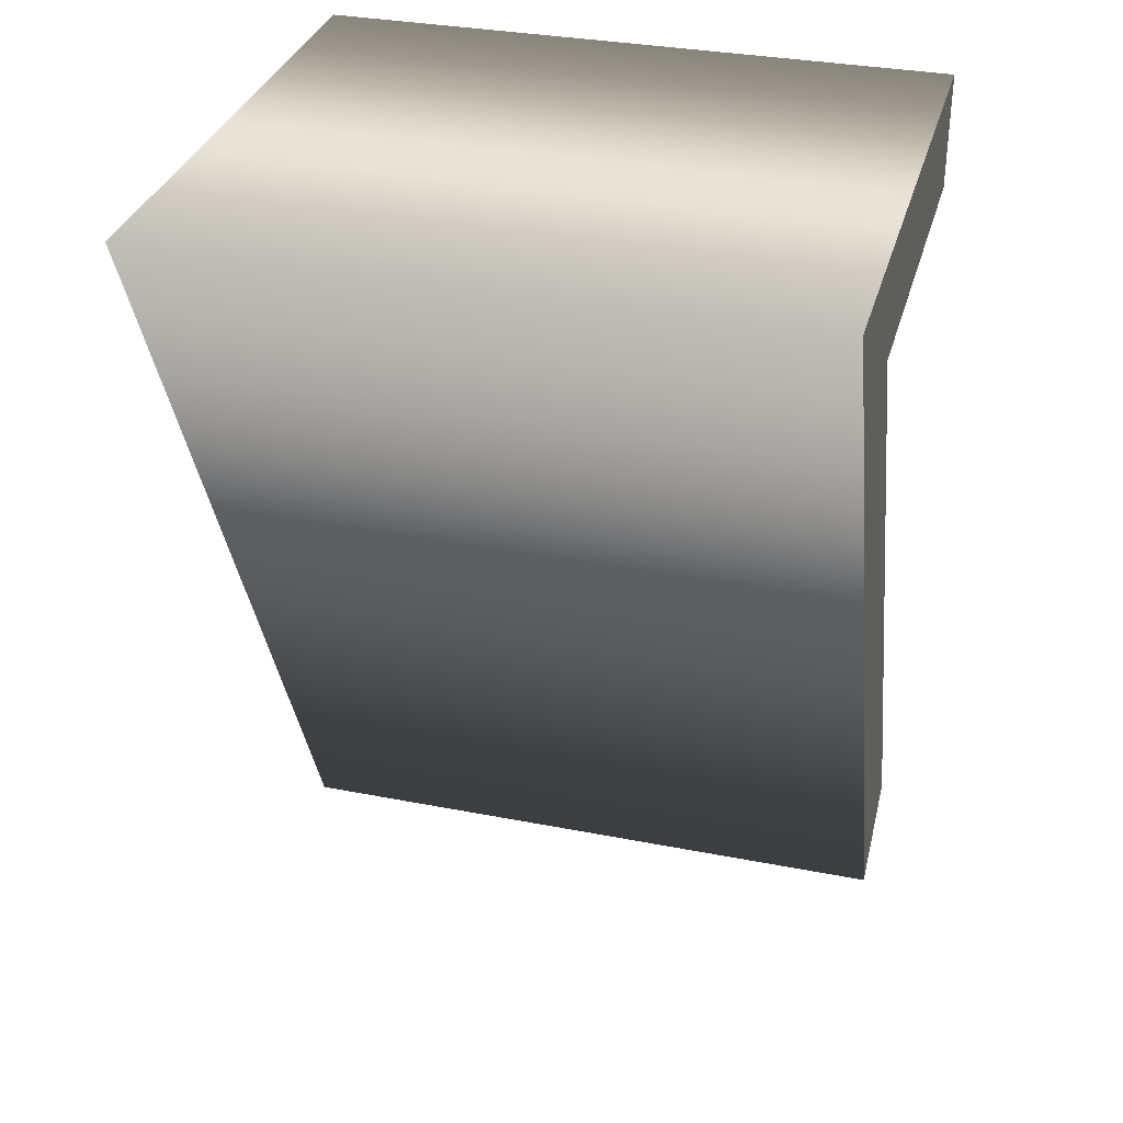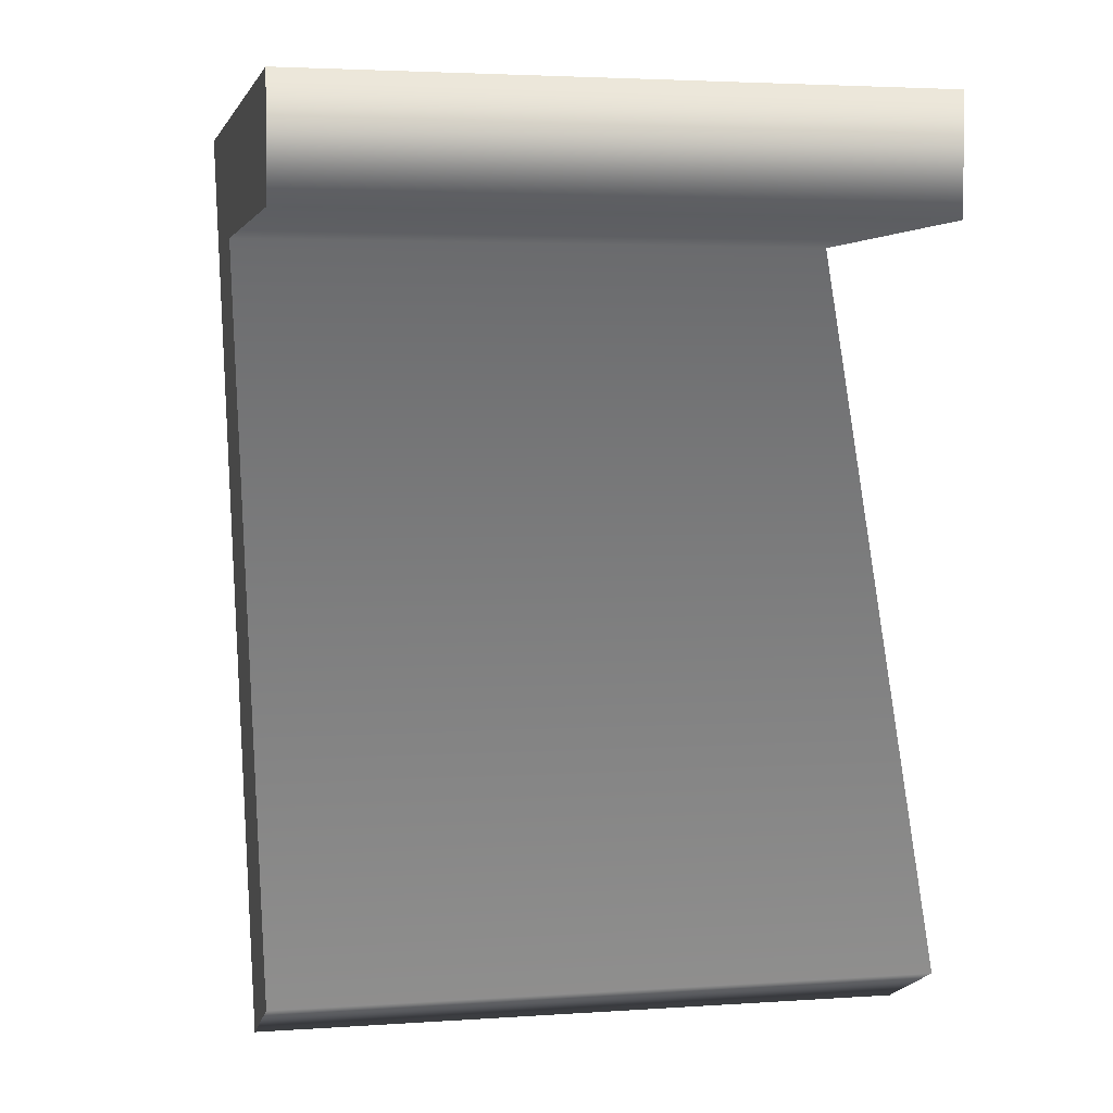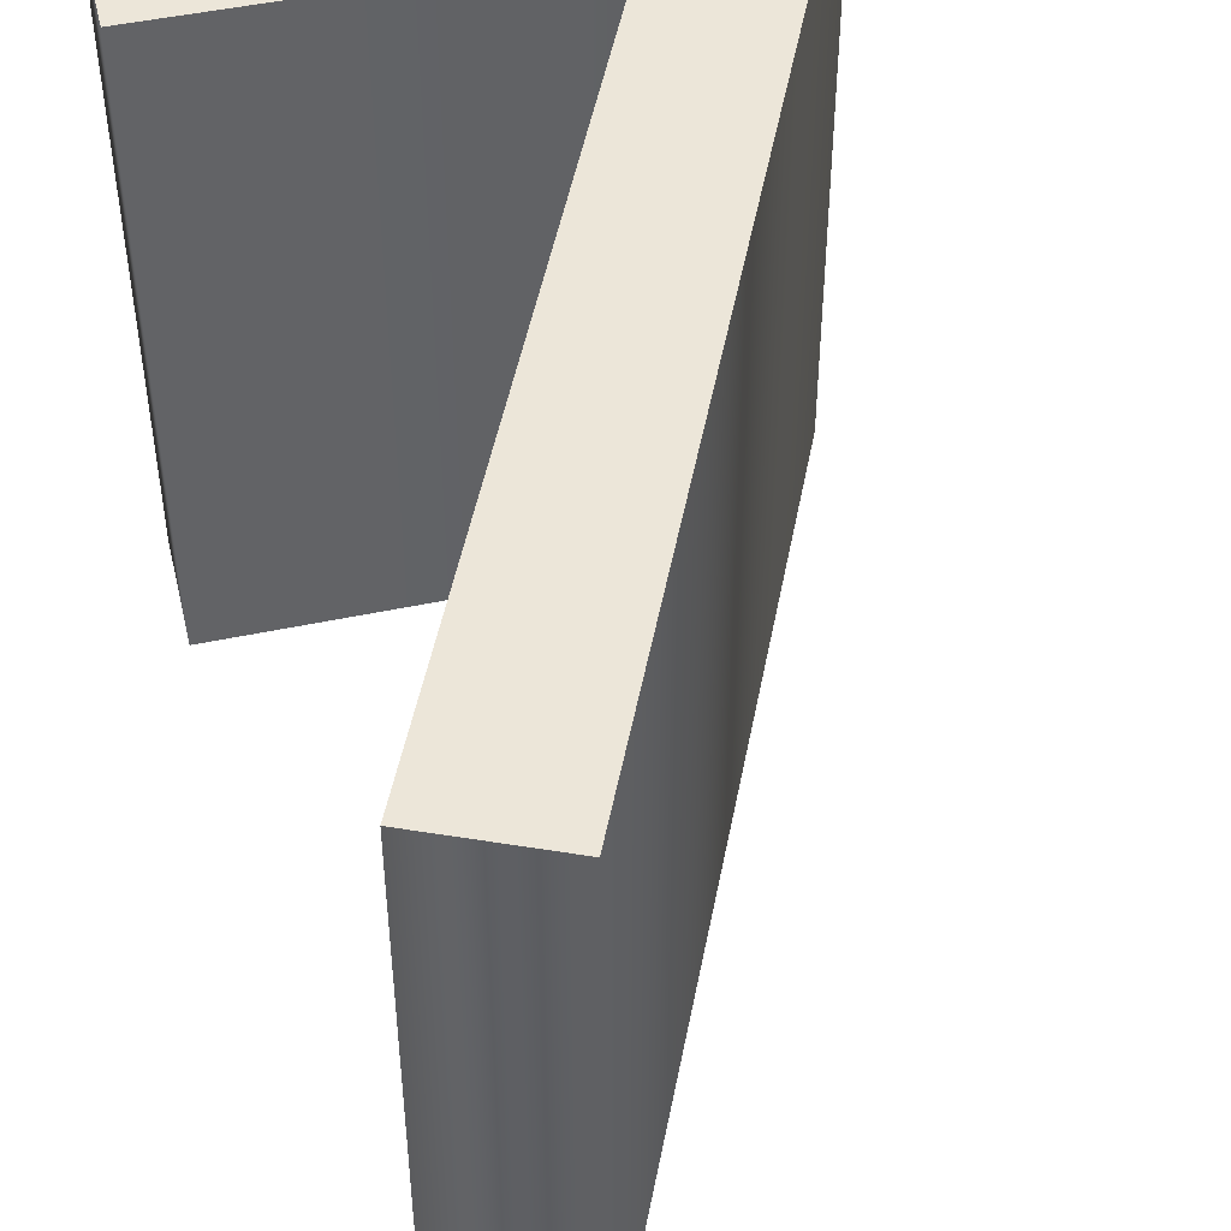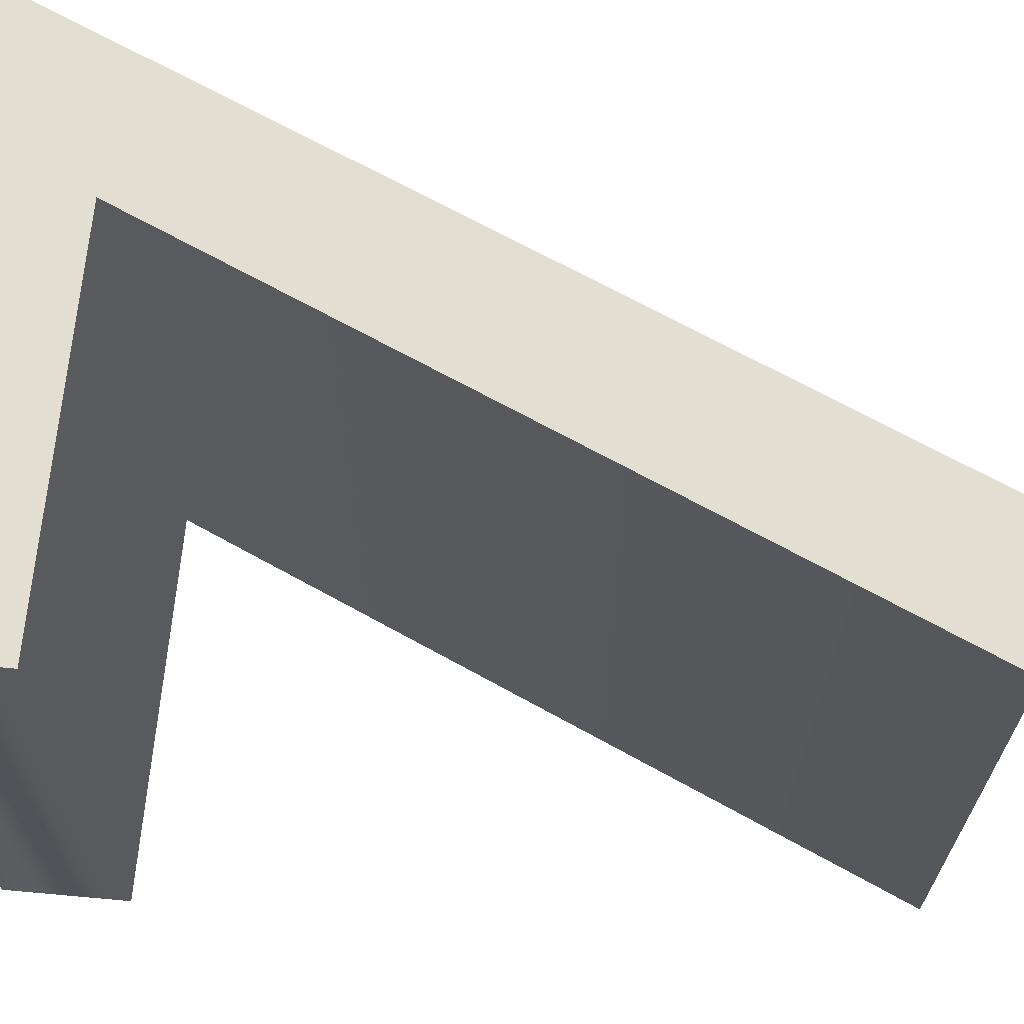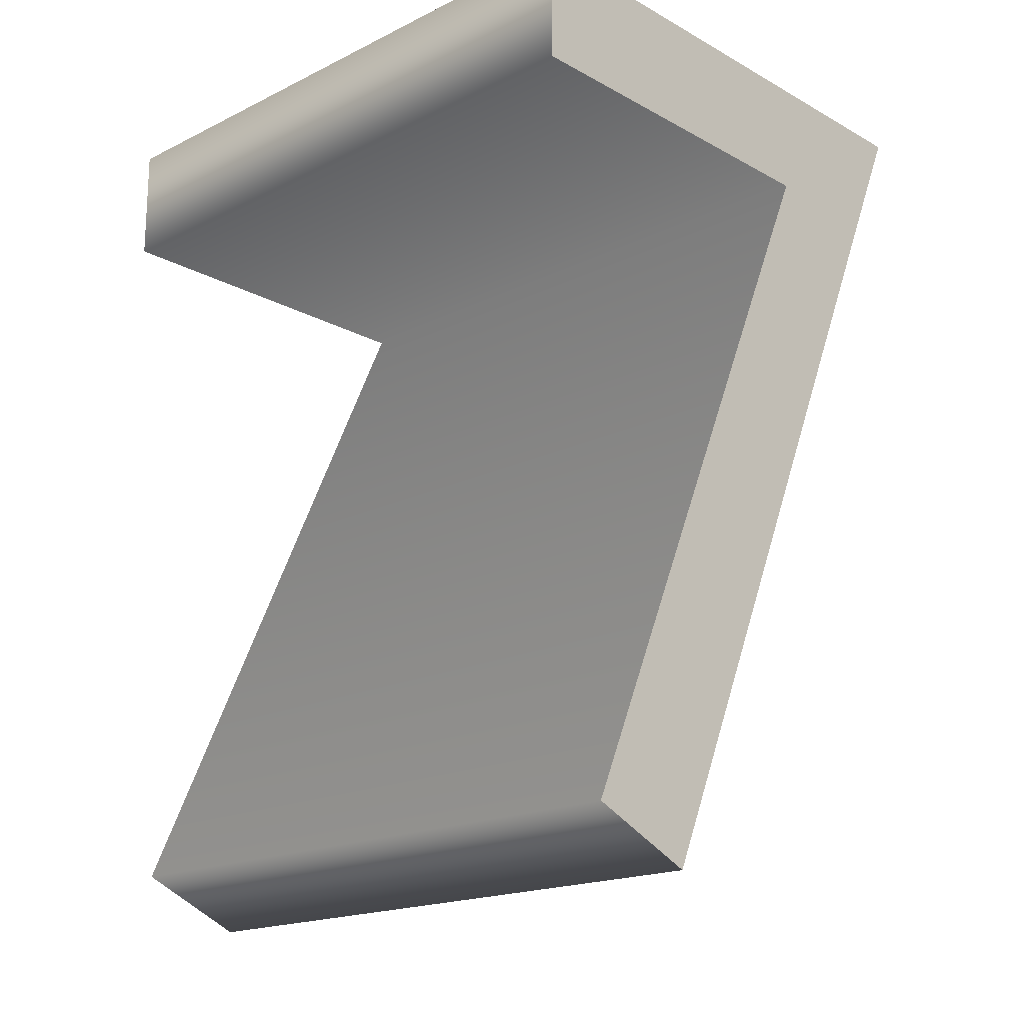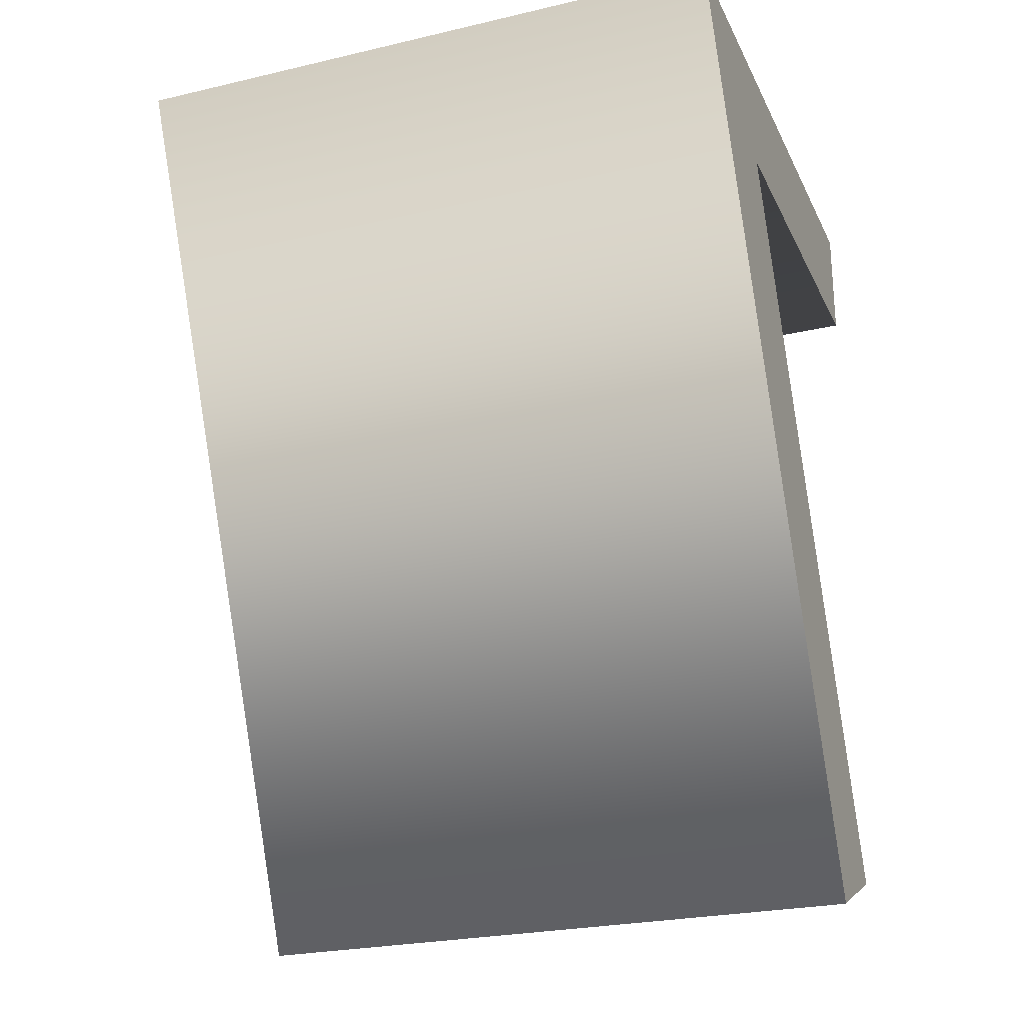
<metadata>
{"format":"obj","ext":"obj","renderer":"f3d","projection":"perspective","resolution":1024,"background":"white","views":[{"elev":33.0,"azim":105.1,"up":"+Y"},{"elev":3.5,"azim":-102.8,"up":"+Y"},{"elev":48.6,"azim":-13.3,"up":"+Z"},{"elev":67.5,"azim":-84.8,"up":"+Z"},{"elev":-18.3,"azim":-46.6,"up":"+Y"},{"elev":-24.9,"azim":110.8,"up":"+Y"}]}
</metadata>
<code>
o Text_T.001
v -0.156 0.029 0.25
v 0.094 0.589 0.25
v -0.201 0.589 0.25
v -0.201 0.682 0.25
v 0.24 0.682 0.25
v -0.069 -0.009 0.25
v -0.156 0.029 -0.25
v 0.094 0.589 -0.25
v -0.201 0.589 -0.25
v -0.201 0.682 -0.25
v 0.24 0.682 -0.25
v -0.069 -0.009 -0.25
v -0.156 0.029 -0.25
v -0.156 0.029 0.25
v 0.094 0.589 -0.25
v 0.094 0.589 0.25
v -0.201 0.589 -0.25
v -0.201 0.589 0.25
v -0.201 0.682 -0.25
v -0.201 0.682 0.25
v 0.24 0.682 -0.25
v 0.24 0.682 0.25
v -0.069 -0.009 -0.25
v -0.069 -0.009 0.25
f 3 5 4
f 3 2 5
f 2 6 5
f 1 6 2
f 11 9 10
f 8 9 11
f 12 8 11
f 12 7 8
f 14 16 15 13
f 16 18 17 15
f 18 20 19 17
f 20 22 21 19
f 22 24 23 21
f 24 14 13 23

</code>
